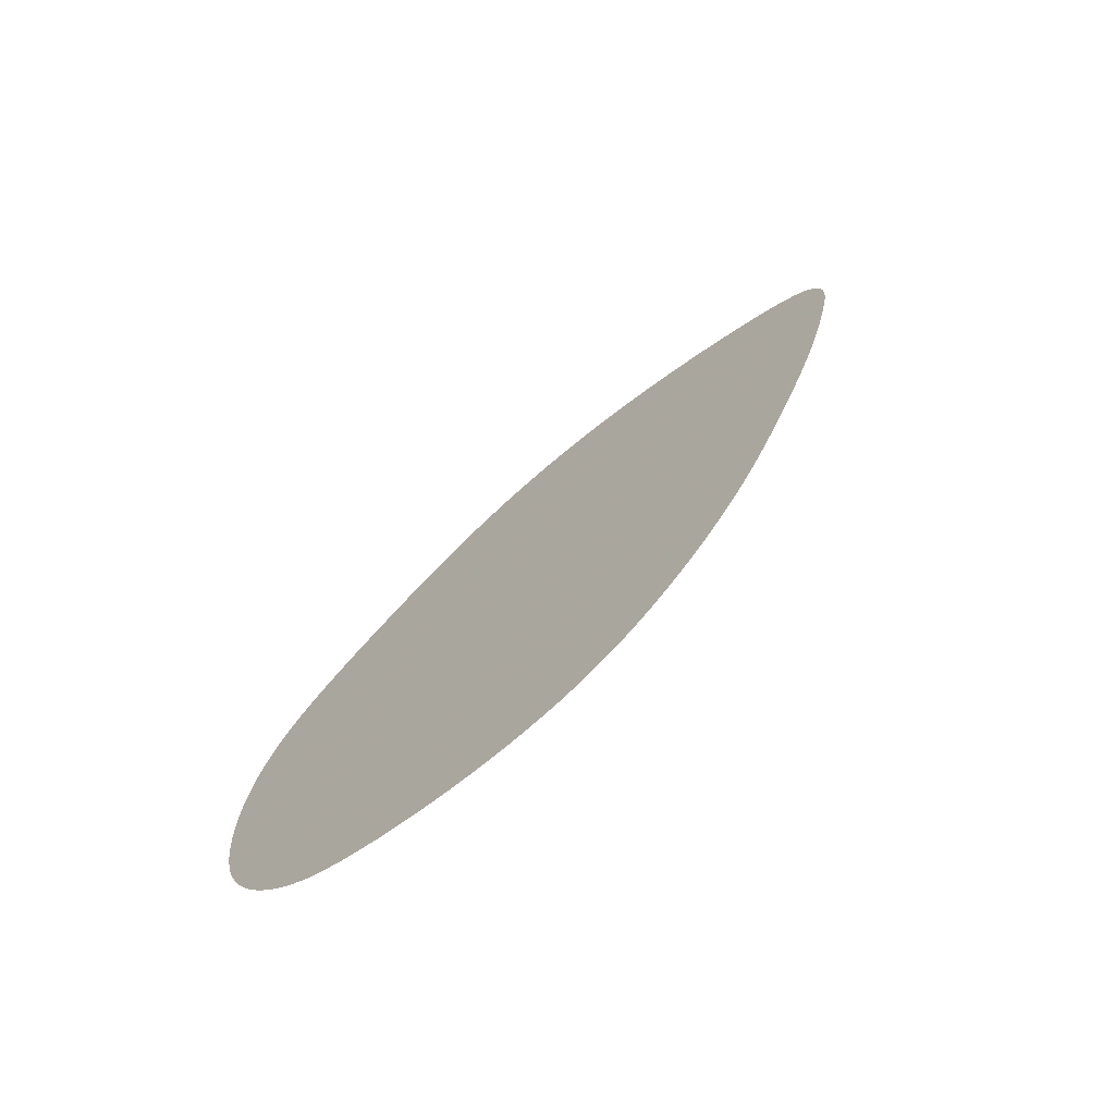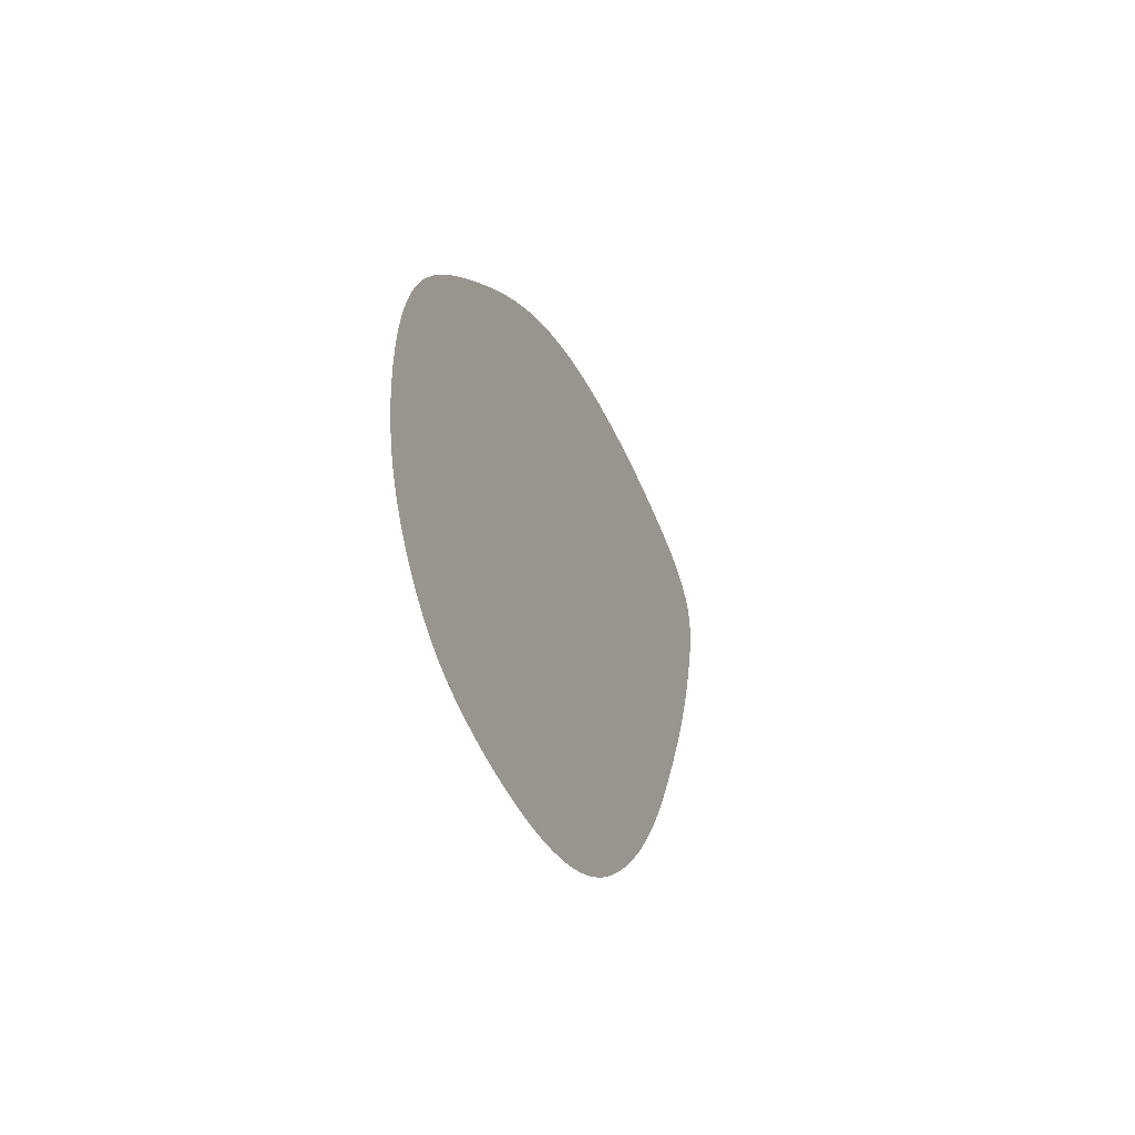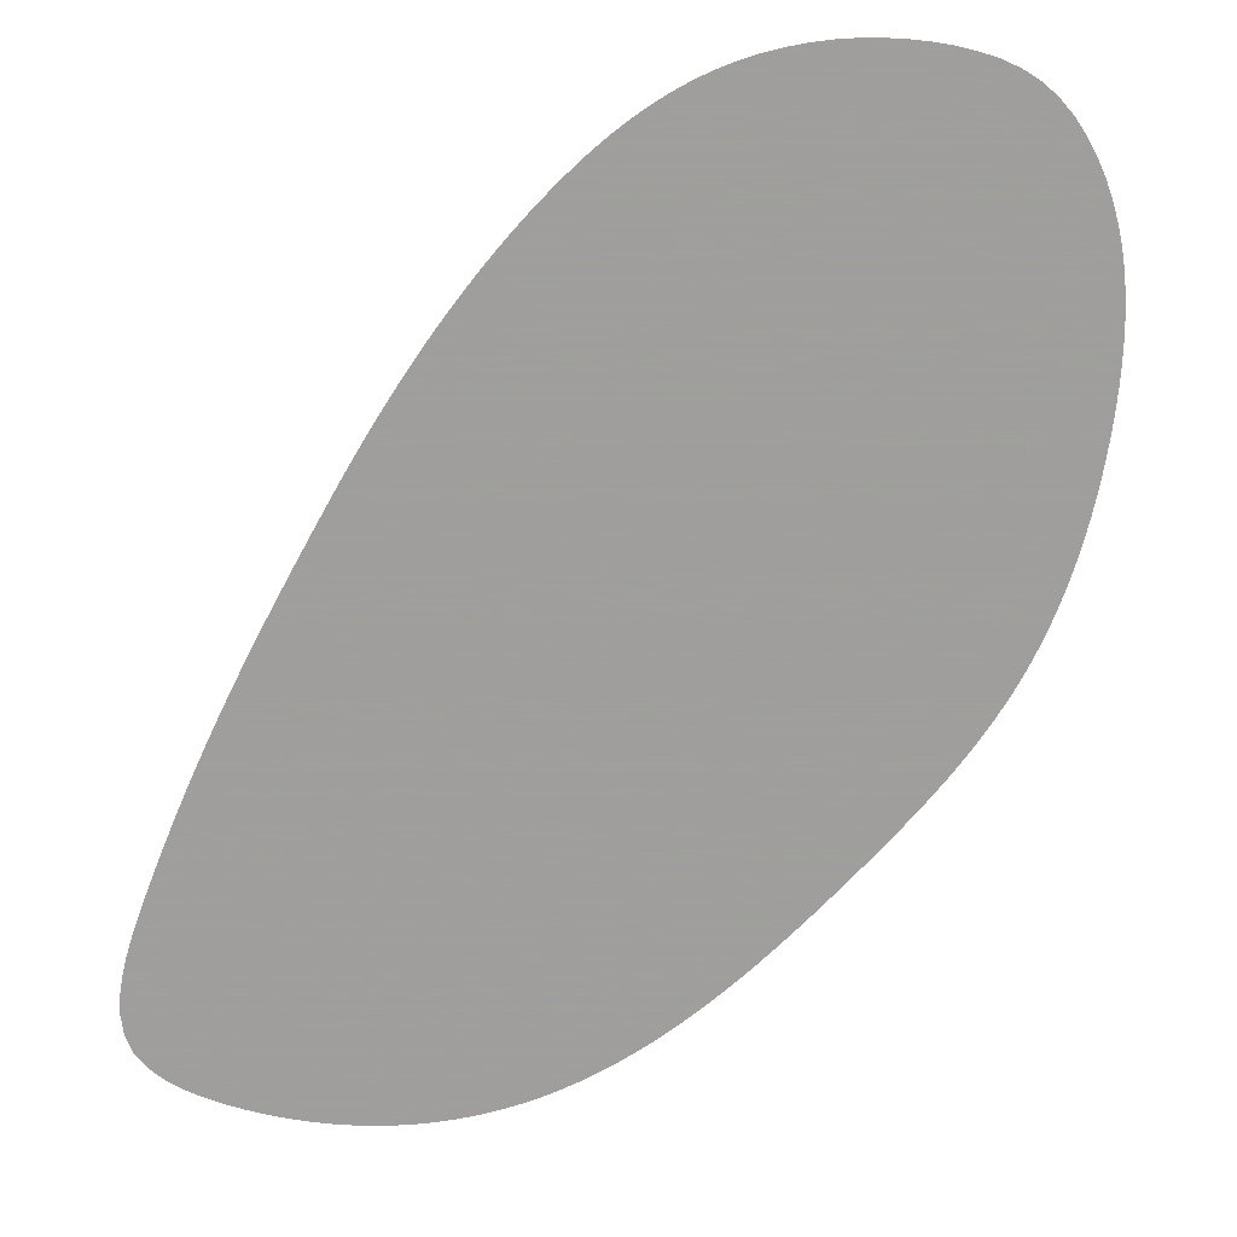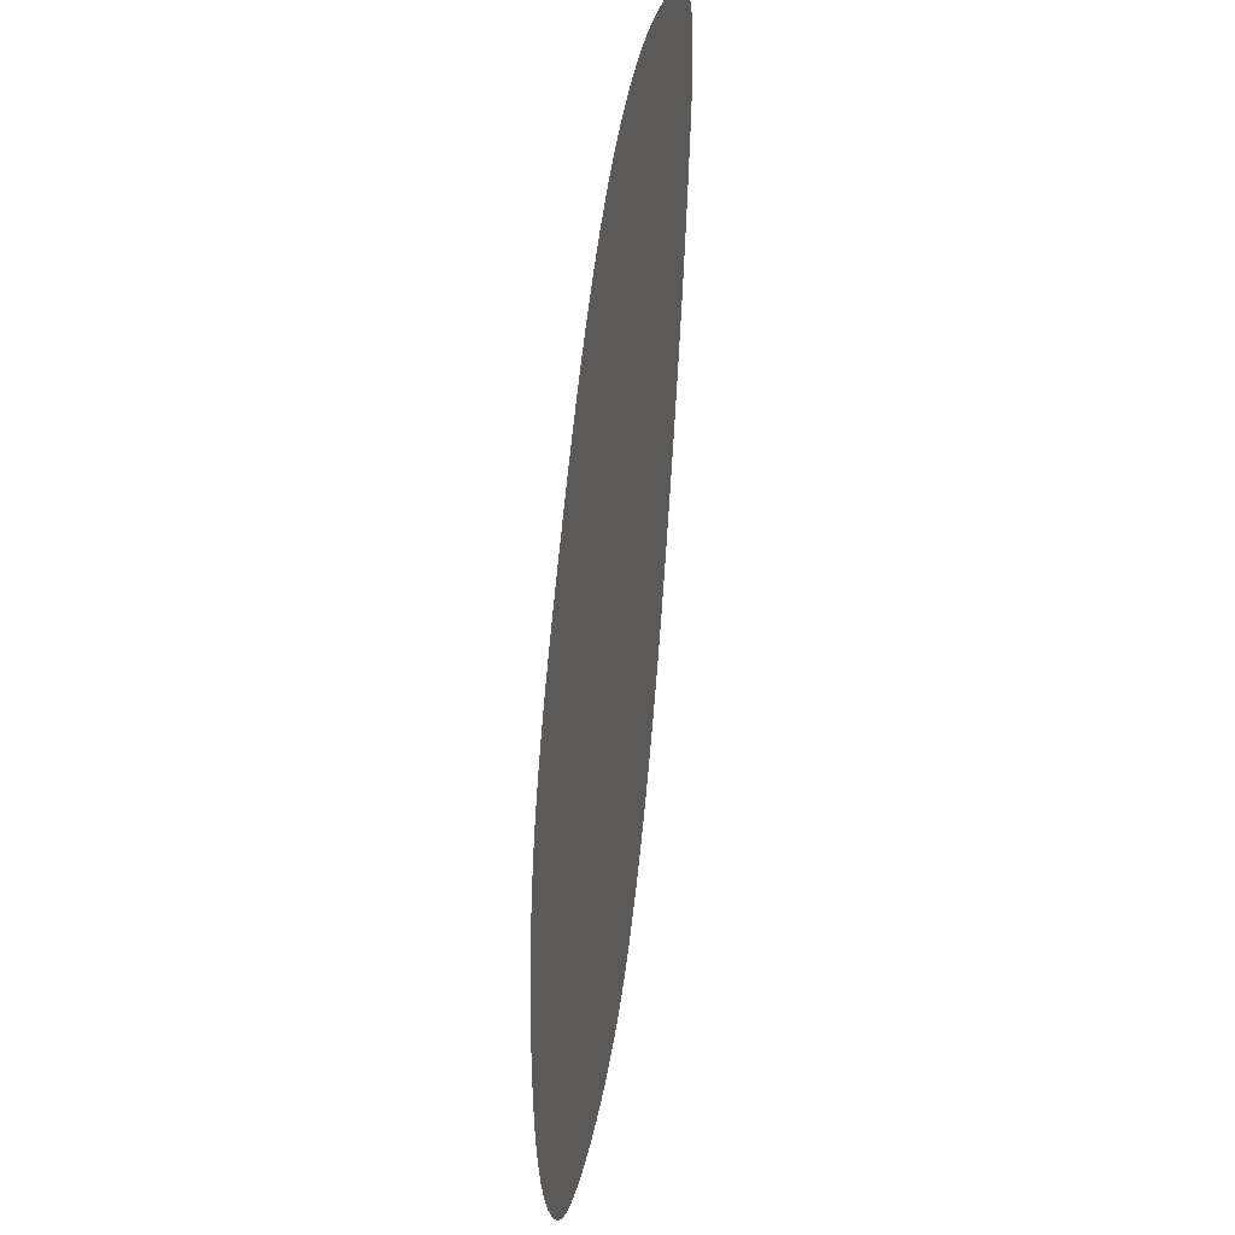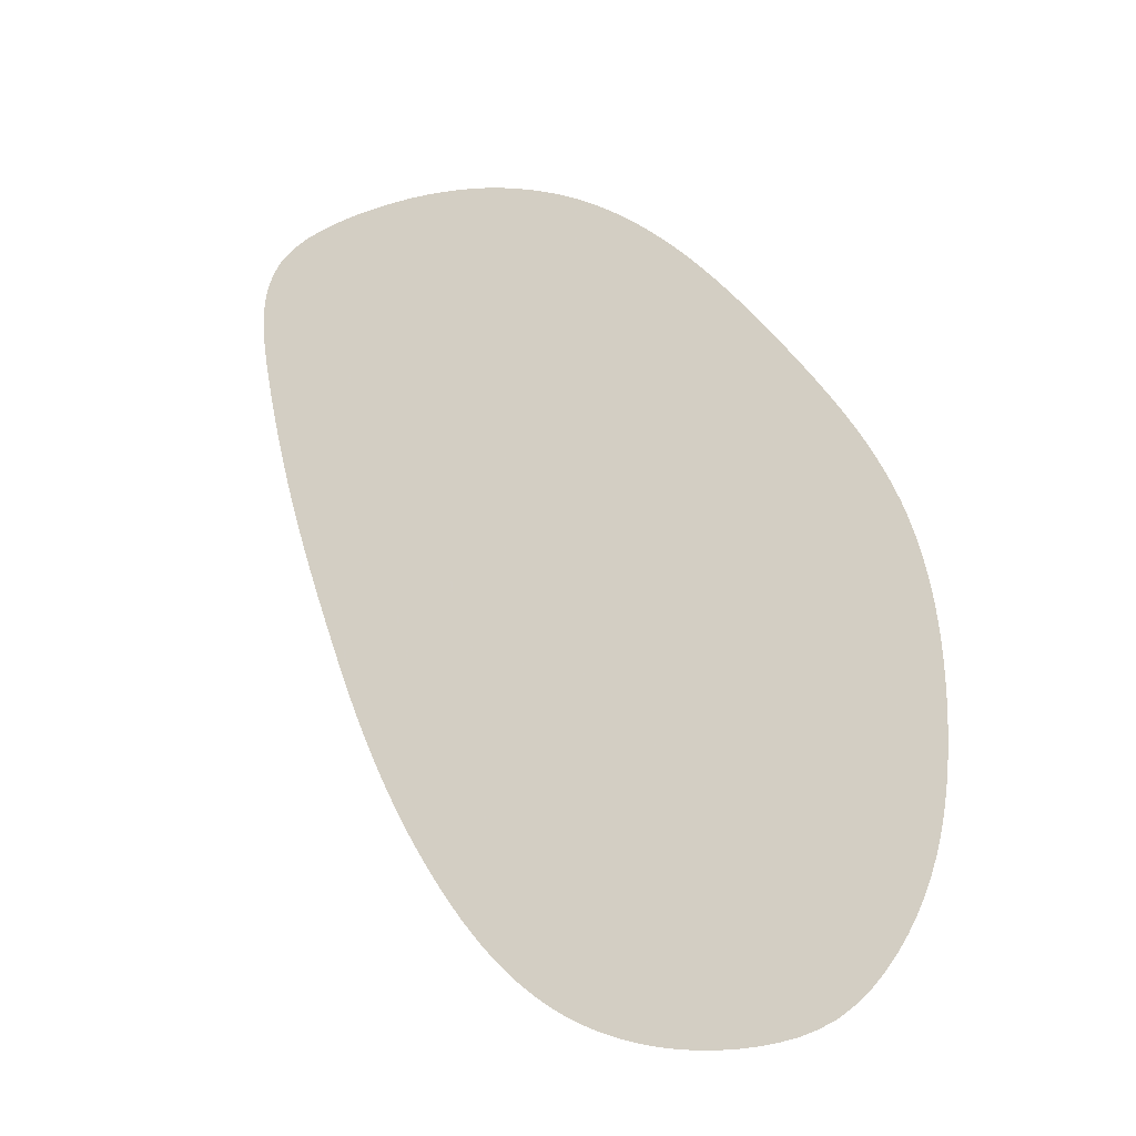
<metadata>
{"format":"obj","ext":"obj","renderer":"f3d","projection":"perspective","resolution":1024,"background":"white","views":[{"elev":-74.9,"azim":-145.7,"up":"+Y"},{"elev":-57.6,"azim":113.5,"up":"+Y"},{"elev":-71.1,"azim":-9.7,"up":"+Z"},{"elev":29.6,"azim":101.2,"up":"+Y"},{"elev":-28.5,"azim":22.9,"up":"+Y"}]}
</metadata>
<code>
v 31.77 -161.4 0
v 30.79 -158.6 0
v 29.81 -155.7 0
v 28.85 -152.9 0
v 27.9 -150.1 0
v 26.96 -147.2 0
v 26.04 -144.4 0
v 25.14 -141.5 0
v 24.25 -138.6 0
v 23.39 -135.8 0
v 22.56 -132.9 0
v 21.74 -130 0
v 20.96 -127.1 0
v 20.19 -124.2 0
v 19.46 -121.3 0
v 18.75 -118.4 0
v 18.06 -115.4 0
v 17.41 -112.5 0
v 16.78 -109.6 0
v 16.17 -106.6 0
v 15.59 -103.7 0
v 15.04 -100.8 0
v 14.56 -97.79 0
v 14.19 -94.82 0
v 13.97 -91.83 0
v 13.99 -88.83 0
v 14.35 -85.85 0
v 15.26 -83 0
v 16.78 -80.43 0
v 19 -78.43 0
v 21.6 -76.95 0
v 24.41 -75.9 0
v 27.31 -75.15 0
v 30.26 -74.61 0
v 33.24 -74.24 0
v 36.23 -73.99 0
v 39.22 -73.88 0
v 42.22 -73.9 0
v 45.22 -74.05 0
v 48.2 -74.33 0
v 51.17 -74.76 0
v 54.12 -75.32 0
v 57.04 -76.02 0
v 59.91 -76.87 0
v 62.75 -77.85 0
v 65.53 -78.97 0
v 68.26 -80.22 0
v 70.92 -81.59 0
v 73.52 -83.09 0
v 76.04 -84.72 0
v 78.49 -86.46 0
v 80.86 -88.29 0
v 83.15 -90.22 0
v 85.38 -92.23 0
v 87.54 -94.32 0
v 89.63 -96.47 0
v 91.66 -98.67 0
v 93.63 -100.9 0
v 95.55 -103.2 0
v 97.41 -105.6 0
v 99.24 -108 0
v 101 -110.4 0
v 102.8 -112.8 0
v 104.5 -115.3 0
v 106.2 -117.8 0
v 107.8 -120.3 0
v 109.5 -122.8 0
v 111.1 -125.3 0
v 112.7 -127.8 0
v 114.3 -130.4 0
v 115.9 -132.9 0
v 117.4 -135.5 0
v 118.8 -138.1 0
v 120.2 -140.8 0
v 121.6 -143.5 0
v 122.8 -146.2 0
v 124 -149 0
v 125.1 -151.7 0
v 126.1 -154.6 0
v 127 -157.4 0
v 127.8 -160.3 0
v 128.5 -163.3 0
v 129 -166.2 0
v 129.5 -169.2 0
v 129.9 -172.1 0
v 130.2 -175.1 0
v 130.4 -178.1 0
v 130.5 -181.1 0
v 130.6 -184.1 0
v 130.6 -187.1 0
v 130.5 -190.1 0
v 130.3 -193.1 0
v 130.1 -196.1 0
v 129.8 -199.1 0
v 129.4 -202.1 0
v 128.8 -205 0
v 128.2 -207.9 0
v 127.4 -210.8 0
v 126.4 -213.7 0
v 125.3 -216.5 0
v 124 -219.2 0
v 122.5 -221.8 0
v 120.9 -224.3 0
v 119 -226.6 0
v 116.9 -228.8 0
v 114.6 -230.7 0
v 112.1 -232.3 0
v 109.3 -233.4 0
v 106.4 -234.1 0
v 103.4 -234.6 0
v 100.4 -234.7 0
v 97.42 -234.7 0
v 94.43 -234.5 0
v 91.45 -234.2 0
v 88.5 -233.6 0
v 85.58 -232.9 0
v 82.71 -232.1 0
v 79.9 -231 0
v 77.16 -229.8 0
v 74.5 -228.4 0
v 71.93 -226.9 0
v 69.47 -225.1 0
v 67.13 -223.3 0
v 64.89 -221.3 0
v 62.75 -219.2 0
v 60.72 -217 0
v 58.79 -214.7 0
v 56.94 -212.3 0
v 55.17 -209.9 0
v 53.47 -207.4 0
v 51.82 -204.9 0
v 50.24 -202.4 0
v 48.71 -199.8 0
v 47.23 -197.2 0
v 45.79 -194.5 0
v 44.41 -191.9 0
v 43.07 -189.2 0
v 41.77 -186.5 0
v 40.52 -183.8 0
v 39.31 -181 0
v 38.14 -178.3 0
v 37 -175.5 0
v 35.9 -172.7 0
v 34.82 -169.9 0
v 33.78 -167.1 0
v 32.76 -164.2 0
f 140 76 75
f 139 77 76
f 140 75 74
f 71 70 144
f 142 73 72
f 143 72 71
f 74 73 141
f 145 70 69
f 84 83 134
f 134 85 84
f 135 83 82
f 138 79 78
f 81 80 136
f 137 80 79
f 81 136 82
f 77 138 78
f 69 68 146
f 57 56 10
f 9 58 57
f 55 54 11
f 14 51 50
f 51 13 52
f 13 53 52
f 54 53 12
f 58 9 59
f 64 3 65
f 66 65 3
f 64 63 4
f 59 8 60
f 60 7 61
f 6 62 61
f 63 62 5
f 66 2 67
f 67 1 68
f 55 11 56
f 127 92 91
f 93 124 94
f 90 128 91
f 89 88 130
f 125 93 92
f 122 121 94
f 89 129 90
f 131 88 87
f 97 96 117
f 98 97 115
f 95 118 96
f 99 113 100
f 102 101 112
f 101 100 113
f 98 114 99
f 94 121 95
f 86 132 87
f 105 104 109
f 105 108 106
f 103 110 104
f 119 118 95
f 117 116 97
f 96 118 117
f 120 119 95
f 120 95 121
f 116 115 97
f 108 107 106
f 105 109 108
f 109 104 110
f 103 111 110
f 112 101 113
f 111 103 102
f 112 111 102
f 113 99 114
f 98 115 114
f 85 133 86
f 50 49 14
f 40 39 20
f 41 40 19
f 39 38 20
f 37 36 22
f 35 34 23
f 35 22 36
f 38 37 21
f 34 33 24
f 16 47 46
f 48 47 15
f 42 18 43
f 41 18 42
f 33 32 25
f 17 44 43
f 45 16 46
f 45 44 17
f 32 31 26
f 28 30 29
f 35 23 22
f 28 27 30
f 37 22 21
f 26 25 32
f 24 23 34
f 33 25 24
f 27 26 31
f 16 15 47
f 14 49 15
f 13 51 14
f 19 18 41
f 45 17 16
f 43 18 17
f 40 20 19
f 38 21 20
f 27 31 30
f 53 13 12
f 133 132 86
f 131 87 132
f 133 85 134
f 136 80 137
f 83 135 134
f 82 136 135
f 137 79 138
f 131 130 88
f 124 123 94
f 123 122 94
f 124 93 125
f 127 91 128
f 92 126 125
f 92 127 126
f 128 90 129
f 89 130 129
f 77 139 138
f 5 62 6
f 4 63 5
f 3 64 4
f 9 57 10
f 7 60 8
f 9 8 59
f 6 61 7
f 3 2 66
f 73 142 141
f 140 139 76
f 141 140 74
f 143 142 72
f 146 145 69
f 143 71 144
f 144 70 145
f 1 146 68
f 1 67 2
f 11 10 56
f 54 12 11
f 49 48 15

</code>
